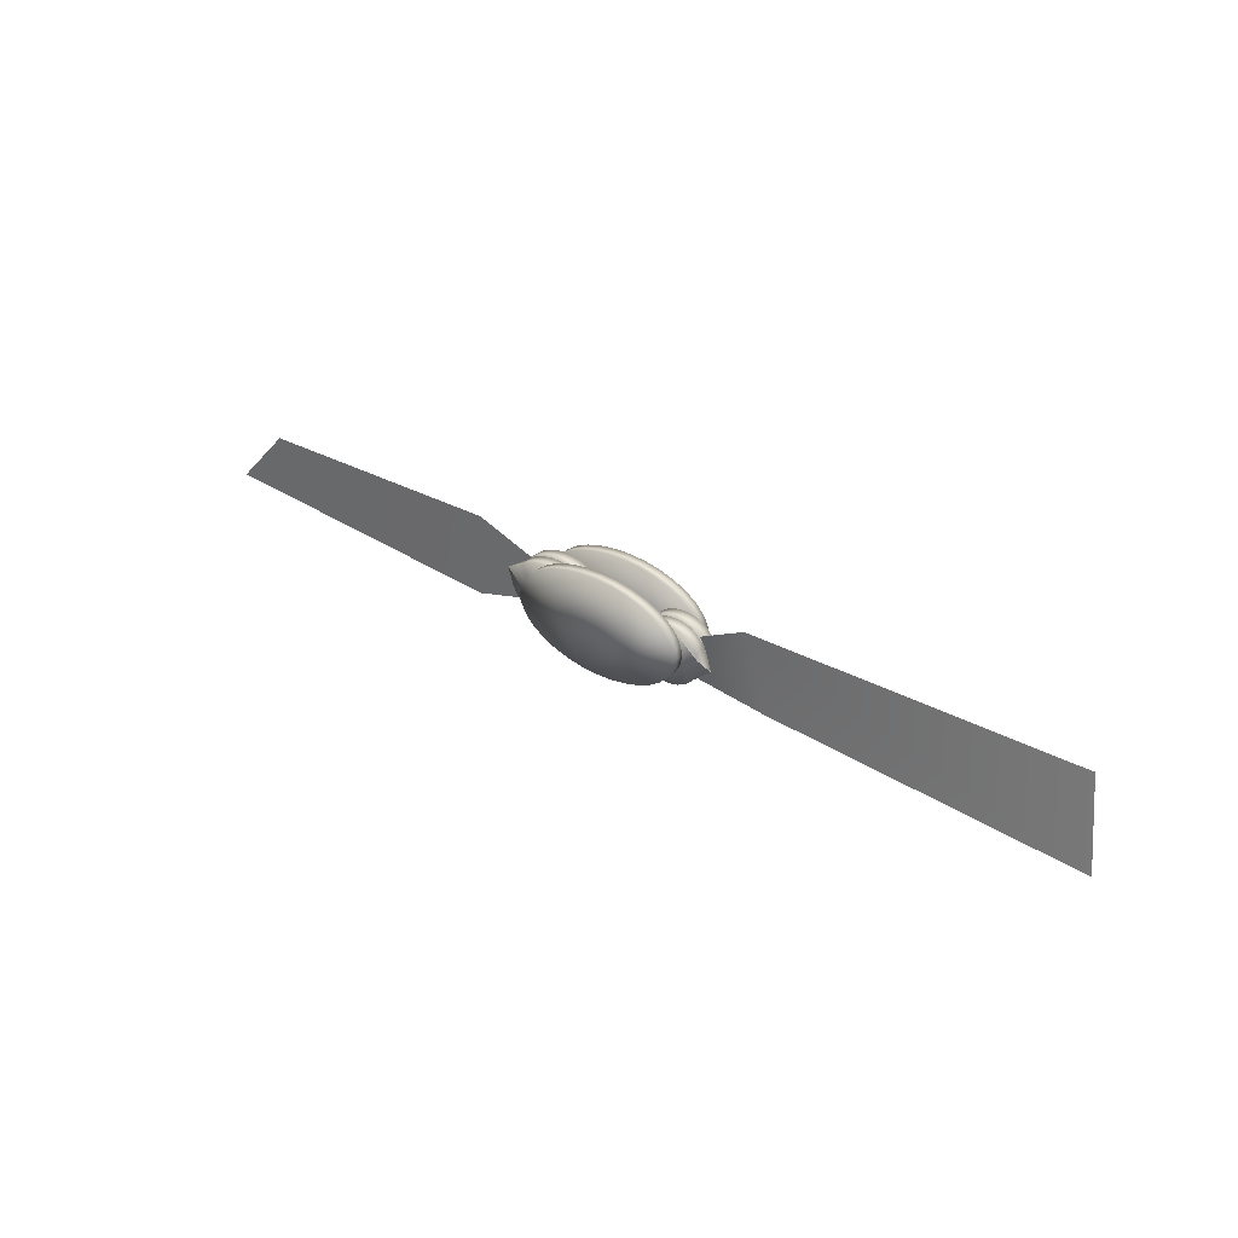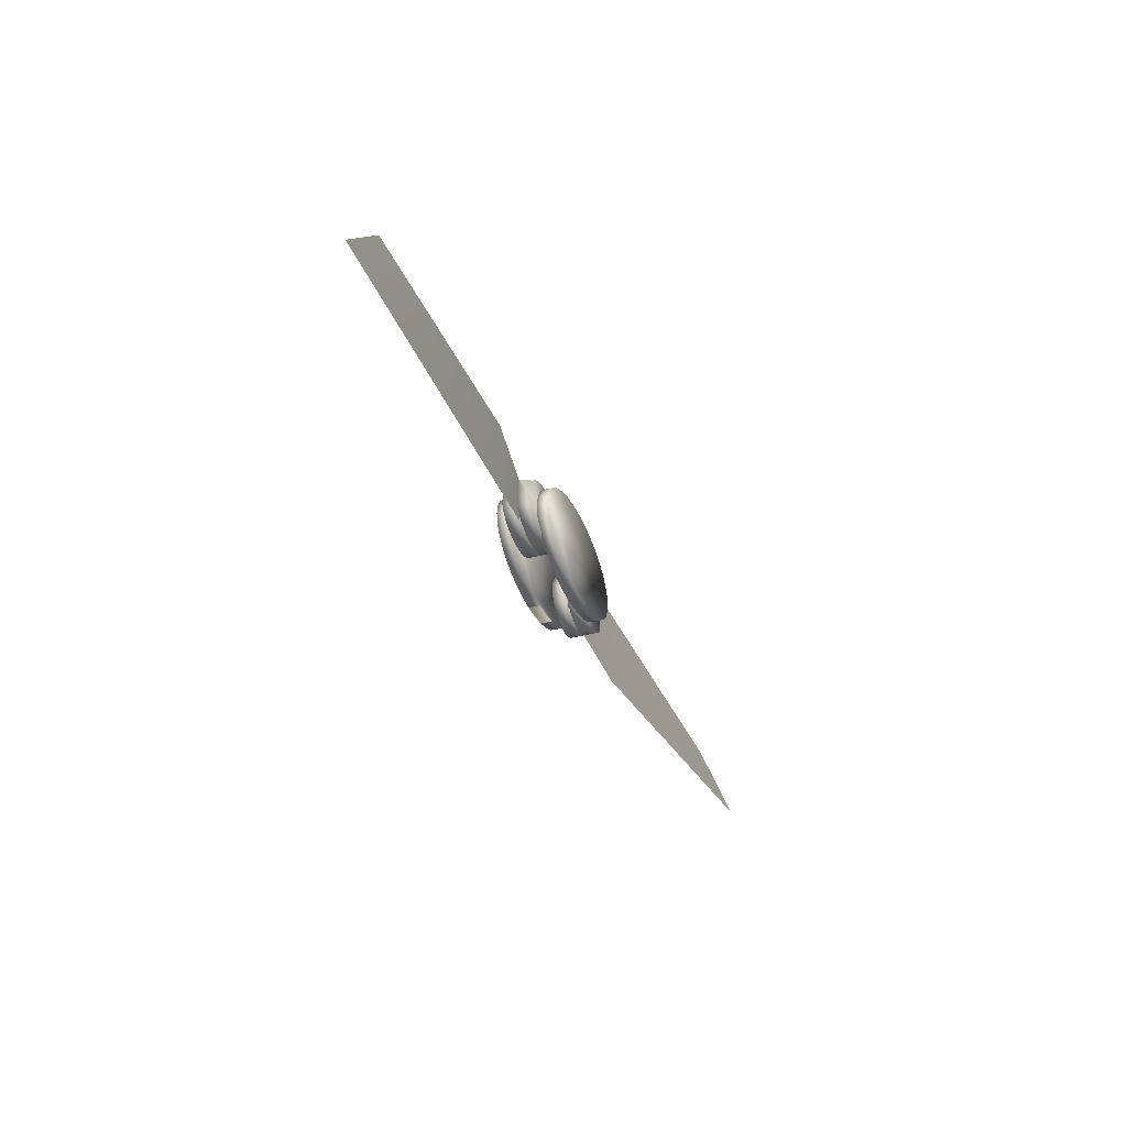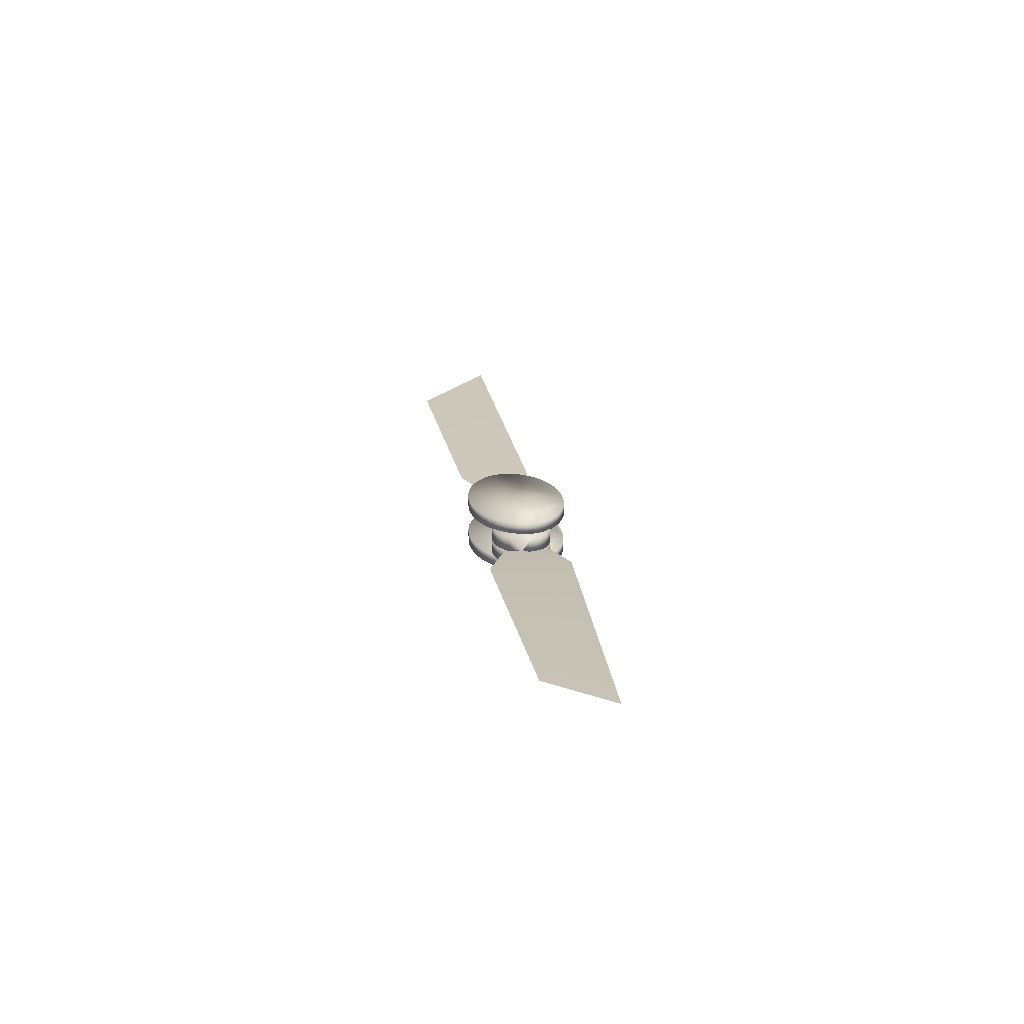
<metadata>
{"format":"obj","ext":"obj","renderer":"f3d","projection":"perspective","resolution":1024,"background":"white","views":[{"elev":33.9,"azim":-142.0,"up":"+Z"},{"elev":-37.2,"azim":109.7,"up":"+Z"},{"elev":18.6,"azim":82.5,"up":"+Y"}]}
</metadata>
<code>
o Fans1.001_Cylinder.010
v -1.263 0.2393 -0.7354
v -1.263 0.2393 -0.7353
v -1.306 0.2288 -0.7158
v -1.263 0.2395 -0.7354
v -1.263 0.2395 -0.7353
v -1.225 0.2315 -0.6849
v -1.225 0.2359 -0.7777
v -0.925 0.2274 -0.6969
v -0.8625 0.2274 -0.7656
v -1.29 0.2295 -0.7625
v -1.503 0.2281 -0.7707
v -1.589 0.2308 -0.7769
v -1.562 0.2336 -0.6881
v -1.96 0.271 -0.7586
v -1.936 0.24 -0.674
v -1.505 0.2272 -0.7212
v -1.38 0.1999 -0.7936
v -1.361 0.1999 -0.7904
v -1.344 0.1999 -0.7851
v -1.329 0.1999 -0.7779
v -1.317 0.1999 -0.7692
v -1.308 0.1999 -0.7593
v -1.302 0.1999 -0.7485
v -1.3 0.1999 -0.7373
v -1.302 0.1999 -0.7261
v -1.308 0.1999 -0.7153
v -1.317 0.1999 -0.7054
v -1.329 0.1999 -0.6967
v -1.344 0.1999 -0.6896
v -1.361 0.1999 -0.6843
v -1.38 0.1999 -0.681
v -1.399 0.1999 -0.6799
v -1.418 0.1999 -0.681
v -1.437 0.1999 -0.6843
v -1.454 0.1999 -0.6896
v -1.469 0.1999 -0.6967
v -1.481 0.1999 -0.7054
v -1.49 0.1999 -0.7153
v -1.496 0.1999 -0.7261
v -1.497 0.1999 -0.7373
v -1.496 0.1999 -0.7485
v -1.49 0.1999 -0.7593
v -1.481 0.1999 -0.7692
v -1.469 0.1999 -0.7779
v -1.454 0.1999 -0.7851
v -1.437 0.1999 -0.7904
v -1.418 0.1999 -0.7936
v -1.399 0.1999 -0.7947
v -1.38 0.2129 -0.7936
v -1.399 0.2129 -0.7947
v -1.361 0.2129 -0.7904
v -1.344 0.2129 -0.7851
v -1.329 0.2129 -0.7779
v -1.317 0.2129 -0.7692
v -1.308 0.2129 -0.7593
v -1.302 0.2129 -0.7485
v -1.3 0.2129 -0.7373
v -1.302 0.2129 -0.7261
v -1.308 0.2129 -0.7153
v -1.317 0.2129 -0.7054
v -1.329 0.2129 -0.6967
v -1.344 0.2129 -0.6896
v -1.361 0.2129 -0.6843
v -1.38 0.2129 -0.681
v -1.399 0.2129 -0.6799
v -1.418 0.2129 -0.681
v -1.437 0.2129 -0.6843
v -1.454 0.2129 -0.6896
v -1.469 0.2129 -0.6967
v -1.481 0.2129 -0.7054
v -1.49 0.2129 -0.7153
v -1.496 0.2129 -0.7261
v -1.497 0.2129 -0.7373
v -1.496 0.2129 -0.7485
v -1.49 0.2129 -0.7593
v -1.481 0.2129 -0.7692
v -1.469 0.2129 -0.7779
v -1.454 0.2129 -0.7851
v -1.437 0.2129 -0.7904
v -1.418 0.2129 -0.7936
v -1.38 0.245 -0.7936
v -1.361 0.245 -0.7904
v -1.344 0.245 -0.7851
v -1.329 0.245 -0.7779
v -1.317 0.245 -0.7692
v -1.308 0.245 -0.7593
v -1.302 0.245 -0.7485
v -1.3 0.245 -0.7373
v -1.302 0.245 -0.7261
v -1.308 0.245 -0.7153
v -1.317 0.245 -0.7054
v -1.329 0.245 -0.6967
v -1.344 0.245 -0.6896
v -1.361 0.245 -0.6843
v -1.38 0.245 -0.681
v -1.399 0.245 -0.6799
v -1.418 0.245 -0.681
v -1.437 0.245 -0.6843
v -1.454 0.245 -0.6896
v -1.469 0.245 -0.6967
v -1.481 0.245 -0.7054
v -1.49 0.245 -0.7153
v -1.496 0.245 -0.7261
v -1.497 0.245 -0.7373
v -1.496 0.245 -0.7485
v -1.49 0.245 -0.7593
v -1.481 0.245 -0.7692
v -1.469 0.245 -0.7779
v -1.454 0.245 -0.7851
v -1.437 0.245 -0.7904
v -1.418 0.245 -0.7936
v -1.399 0.245 -0.7947
v -1.38 0.258 -0.7936
v -1.399 0.258 -0.7947
v -1.361 0.258 -0.7904
v -1.344 0.258 -0.7851
v -1.329 0.258 -0.7779
v -1.317 0.258 -0.7692
v -1.308 0.258 -0.7593
v -1.302 0.258 -0.7485
v -1.3 0.258 -0.7373
v -1.302 0.258 -0.7261
v -1.308 0.258 -0.7153
v -1.317 0.258 -0.7054
v -1.329 0.258 -0.6967
v -1.344 0.258 -0.6896
v -1.361 0.258 -0.6843
v -1.38 0.258 -0.681
v -1.399 0.258 -0.6799
v -1.418 0.258 -0.681
v -1.437 0.258 -0.6843
v -1.454 0.258 -0.6896
v -1.469 0.258 -0.6967
v -1.481 0.258 -0.7054
v -1.49 0.258 -0.7153
v -1.496 0.258 -0.7261
v -1.497 0.258 -0.7373
v -1.496 0.258 -0.7485
v -1.49 0.258 -0.7593
v -1.481 0.258 -0.7692
v -1.469 0.258 -0.7779
v -1.454 0.258 -0.7851
v -1.437 0.258 -0.7904
v -1.418 0.258 -0.7936
v -1.263 0.2393 -0.7355
v -1.263 0.2393 -0.7354
v -1.263 0.2395 -0.7355
v -1.263 0.2395 -0.7354
v -1.318 0.2295 -0.7674
v -1.309 0.2295 -0.7655
v -1.3 0.2295 -0.7623
v -1.293 0.2295 -0.7581
v -1.287 0.2295 -0.7529
v -1.283 0.2295 -0.747
v -1.28 0.2295 -0.7406
v -1.268 0.2372 -0.7277
v -1.268 0.2372 -0.7274
v -1.268 0.2372 -0.7271
v -1.287 0.2295 -0.715
v -1.293 0.2295 -0.7098
v -1.3 0.2295 -0.7056
v -1.309 0.2295 -0.7024
v -1.318 0.2295 -0.7005
v -1.327 0.2295 -0.6998
v -1.336 0.2295 -0.7005
v -1.345 0.2295 -0.7024
v -1.353 0.2295 -0.7056
v -1.36 0.2295 -0.7098
v -1.366 0.2295 -0.715
v -1.37 0.2295 -0.7209
v -1.373 0.2295 -0.7273
v -1.374 0.2295 -0.734
v -1.373 0.2295 -0.7406
v -1.37 0.2295 -0.747
v -1.366 0.2295 -0.7529
v -1.36 0.2295 -0.7581
v -1.353 0.2295 -0.7623
v -1.345 0.2295 -0.7655
v -1.336 0.2295 -0.7674
v -1.327 0.2295 -0.7681
v -1.318 0.2456 -0.7674
v -1.327 0.2456 -0.7681
v -1.309 0.2456 -0.7655
v -1.3 0.2456 -0.7623
v -1.293 0.2456 -0.7581
v -1.287 0.2456 -0.7529
v -1.283 0.2456 -0.747
v -1.28 0.2456 -0.7406
v -1.268 0.2379 -0.7277
v -1.268 0.2379 -0.7274
v -1.268 0.2379 -0.7271
v -1.287 0.2456 -0.715
v -1.293 0.2456 -0.7098
v -1.3 0.2456 -0.7056
v -1.309 0.2456 -0.7024
v -1.318 0.2456 -0.7005
v -1.327 0.2456 -0.6998
v -1.336 0.2456 -0.7005
v -1.345 0.2456 -0.7024
v -1.353 0.2456 -0.7056
v -1.36 0.2456 -0.7098
v -1.366 0.2456 -0.715
v -1.37 0.2456 -0.7209
v -1.373 0.2456 -0.7273
v -1.374 0.2456 -0.734
v -1.373 0.2456 -0.7406
v -1.37 0.2456 -0.747
v -1.366 0.2456 -0.7529
v -1.36 0.2456 -0.7581
v -1.353 0.2456 -0.7623
v -1.345 0.2456 -0.7655
v -1.336 0.2456 -0.7674
v -1.318 0.2135 -0.7674
v -1.309 0.2135 -0.7655
v -1.3 0.2135 -0.7623
v -1.293 0.2135 -0.7581
v -1.287 0.2135 -0.7529
v -1.283 0.2135 -0.747
v -1.28 0.2135 -0.7406
v -1.271 0.2212 -0.7275
v -1.271 0.2212 -0.7274
v -1.271 0.2212 -0.7273
v -1.287 0.2135 -0.715
v -1.293 0.2135 -0.7098
v -1.3 0.2135 -0.7056
v -1.309 0.2135 -0.7024
v -1.318 0.2135 -0.7005
v -1.327 0.2135 -0.6998
v -1.336 0.2135 -0.7005
v -1.345 0.2135 -0.7024
v -1.353 0.2135 -0.7056
v -1.36 0.2135 -0.7098
v -1.366 0.2135 -0.715
v -1.37 0.2135 -0.7209
v -1.373 0.2135 -0.7273
v -1.374 0.2135 -0.734
v -1.373 0.2135 -0.7406
v -1.37 0.2135 -0.747
v -1.366 0.2135 -0.7529
v -1.36 0.2135 -0.7581
v -1.353 0.2135 -0.7623
v -1.345 0.2135 -0.7655
v -1.336 0.2135 -0.7674
v -1.327 0.2135 -0.7681
v -1.318 0.2292 -0.7674
v -1.327 0.2292 -0.7681
v -1.309 0.2292 -0.7655
v -1.3 0.2292 -0.7623
v -1.293 0.2292 -0.7581
v -1.287 0.2292 -0.7529
v -1.283 0.2292 -0.747
v -1.28 0.2292 -0.7406
v -1.271 0.2215 -0.7275
v -1.271 0.2215 -0.7274
v -1.271 0.2215 -0.7273
v -1.287 0.2292 -0.715
v -1.293 0.2292 -0.7098
v -1.3 0.2292 -0.7056
v -1.309 0.2292 -0.7024
v -1.318 0.2292 -0.7005
v -1.327 0.2292 -0.6998
v -1.336 0.2292 -0.7005
v -1.345 0.2292 -0.7024
v -1.353 0.2292 -0.7056
v -1.36 0.2292 -0.7098
v -1.366 0.2292 -0.715
v -1.37 0.2292 -0.7209
v -1.373 0.2292 -0.7273
v -1.374 0.2292 -0.734
v -1.373 0.2292 -0.7406
v -1.37 0.2292 -0.747
v -1.366 0.2292 -0.7529
v -1.36 0.2292 -0.7581
v -1.353 0.2292 -0.7623
v -1.345 0.2292 -0.7655
v -1.336 0.2292 -0.7674
v -1.484 0.2282 -0.7103
v -1.491 0.2282 -0.712
v -1.498 0.2282 -0.715
v -1.504 0.2282 -0.7191
v -1.509 0.2282 -0.7242
v -1.513 0.2282 -0.73
v -1.515 0.2282 -0.7364
v -1.526 0.2359 -0.749
v -1.526 0.2359 -0.7493
v -1.526 0.2359 -0.7496
v -1.51 0.2282 -0.7621
v -1.505 0.2282 -0.7674
v -1.499 0.2282 -0.7718
v -1.492 0.2282 -0.7751
v -1.485 0.2282 -0.7772
v -1.477 0.2282 -0.778
v -1.47 0.2282 -0.7776
v -1.462 0.2282 -0.7758
v -1.456 0.2282 -0.7728
v -1.45 0.2282 -0.7687
v -1.445 0.2282 -0.7637
v -1.441 0.2282 -0.7578
v -1.439 0.2282 -0.7515
v -1.438 0.2282 -0.7449
v -1.438 0.2282 -0.7382
v -1.44 0.2282 -0.7317
v -1.444 0.2282 -0.7257
v -1.449 0.2282 -0.7205
v -1.455 0.2282 -0.7161
v -1.461 0.2282 -0.7128
v -1.469 0.2282 -0.7106
v -1.476 0.2282 -0.7098
v -1.484 0.2443 -0.7103
v -1.476 0.2443 -0.7098
v -1.491 0.2443 -0.712
v -1.498 0.2443 -0.715
v -1.504 0.2443 -0.7191
v -1.509 0.2443 -0.7242
v -1.513 0.2443 -0.73
v -1.515 0.2443 -0.7364
v -1.526 0.2366 -0.749
v -1.526 0.2366 -0.7493
v -1.526 0.2366 -0.7496
v -1.51 0.2443 -0.7621
v -1.505 0.2443 -0.7674
v -1.499 0.2443 -0.7718
v -1.492 0.2443 -0.7751
v -1.485 0.2443 -0.7772
v -1.477 0.2443 -0.778
v -1.47 0.2443 -0.7776
v -1.462 0.2443 -0.7758
v -1.456 0.2443 -0.7728
v -1.45 0.2443 -0.7687
v -1.445 0.2443 -0.7637
v -1.441 0.2443 -0.7578
v -1.439 0.2443 -0.7515
v -1.438 0.2443 -0.7449
v -1.438 0.2443 -0.7382
v -1.44 0.2443 -0.7317
v -1.444 0.2443 -0.7257
v -1.449 0.2443 -0.7205
v -1.455 0.2443 -0.7161
v -1.461 0.2443 -0.7128
v -1.469 0.2443 -0.7106
v -1.484 0.2128 -0.7103
v -1.491 0.2128 -0.712
v -1.498 0.2128 -0.715
v -1.504 0.2128 -0.7191
v -1.509 0.2128 -0.7242
v -1.513 0.2128 -0.73
v -1.515 0.2128 -0.7364
v -1.526 0.2205 -0.749
v -1.526 0.2205 -0.7493
v -1.526 0.2205 -0.7496
v -1.51 0.2128 -0.7621
v -1.505 0.2128 -0.7674
v -1.499 0.2128 -0.7718
v -1.492 0.2128 -0.7751
v -1.485 0.2128 -0.7772
v -1.477 0.2128 -0.778
v -1.47 0.2128 -0.7776
v -1.462 0.2128 -0.7758
v -1.456 0.2128 -0.7728
v -1.45 0.2128 -0.7687
v -1.445 0.2128 -0.7637
v -1.441 0.2128 -0.7578
v -1.439 0.2128 -0.7515
v -1.438 0.2128 -0.7449
v -1.438 0.2128 -0.7382
v -1.44 0.2128 -0.7317
v -1.444 0.2128 -0.7257
v -1.449 0.2128 -0.7205
v -1.455 0.2128 -0.7161
v -1.461 0.2128 -0.7128
v -1.469 0.2128 -0.7106
v -1.476 0.2128 -0.7098
v -1.484 0.229 -0.7103
v -1.476 0.229 -0.7098
v -1.491 0.229 -0.712
v -1.498 0.229 -0.715
v -1.504 0.229 -0.7191
v -1.509 0.229 -0.7242
v -1.513 0.229 -0.73
v -1.515 0.229 -0.7364
v -1.526 0.2213 -0.749
v -1.526 0.2213 -0.7493
v -1.526 0.2213 -0.7496
v -1.51 0.229 -0.7621
v -1.505 0.229 -0.7674
v -1.499 0.229 -0.7718
v -1.492 0.229 -0.7751
v -1.485 0.229 -0.7772
v -1.477 0.229 -0.778
v -1.47 0.229 -0.7776
v -1.462 0.229 -0.7758
v -1.456 0.229 -0.7728
v -1.45 0.229 -0.7687
v -1.445 0.229 -0.7637
v -1.441 0.229 -0.7578
v -1.439 0.229 -0.7515
v -1.438 0.229 -0.7449
v -1.438 0.229 -0.7382
v -1.44 0.229 -0.7317
v -1.444 0.229 -0.7257
v -1.449 0.229 -0.7205
v -1.455 0.229 -0.7161
v -1.461 0.229 -0.7128
v -1.469 0.229 -0.7106
f 2 1 4 5
f 7 6 8 9
f 3 6 7 10
f 13 12 14 15
f 11 12 13 16
f 17 18 19 20 21 22 23 24 25 26 27 28 29 30 31 32 33 34 35 36 37 38 39 40 41 42 43 44 45 46 47 48
f 49 50 80 79 78 77 76 75 74 73 72 71 70 69 68 67 66 65 64 63 62 61 60 59 58 57 56 55 54 53 52 51
f 37 36 69 70
f 24 23 56 57
f 38 37 70 71
f 25 24 57 58
f 39 38 71 72
f 26 25 58 59
f 40 39 72 73
f 27 26 59 60
f 41 40 73 74
f 28 27 60 61
f 42 41 74 75
f 29 28 61 62
f 43 42 75 76
f 30 29 62 63
f 17 48 50 49
f 44 43 76 77
f 31 30 63 64
f 18 17 49 51
f 45 44 77 78
f 32 31 64 65
f 19 18 51 52
f 46 45 78 79
f 33 32 65 66
f 20 19 52 53
f 34 33 66 67
f 21 20 53 54
f 35 34 67 68
f 22 21 54 55
f 36 35 68 69
f 23 22 55 56
f 81 82 83 84 85 86 87 88 89 90 91 92 93 94 95 96 97 98 99 100 101 102 103 104 105 106 107 108 109 110 111 112
f 113 114 144 143 142 141 140 139 138 137 136 135 134 133 132 131 130 129 128 127 126 125 124 123 122 121 120 119 118 117 116 115
f 101 100 133 134
f 88 87 120 121
f 102 101 134 135
f 89 88 121 122
f 103 102 135 136
f 90 89 122 123
f 104 103 136 137
f 91 90 123 124
f 105 104 137 138
f 92 91 124 125
f 106 105 138 139
f 93 92 125 126
f 107 106 139 140
f 94 93 126 127
f 81 112 114 113
f 108 107 140 141
f 95 94 127 128
f 82 81 113 115
f 109 108 141 142
f 96 95 128 129
f 83 82 115 116
f 110 109 142 143
f 97 96 129 130
f 84 83 116 117
f 111 110 143 144
f 98 97 130 131
f 85 84 117 118
f 112 111 144 114
f 99 98 131 132
f 86 85 118 119
f 100 99 132 133
f 87 86 119 120
f 146 145 147 148
f 149 150 151 152 153 154 155 156 157 158 159 160 161 162 163 164 165 166 167 168 169 170 171 172 173 174 175 176 177 178 179 180
f 181 182 212 211 210 209 208 207 206 205 204 203 202 201 200 199 198 197 196 195 194 193 192 191 190 189 188 187 186 185 184 183
f 169 168 201 202
f 156 155 188 189
f 170 169 202 203
f 157 156 189 190
f 171 170 203 204
f 158 157 190 191
f 172 171 204 205
f 159 158 191 192
f 173 172 205 206
f 160 159 192 193
f 174 173 206 207
f 161 160 193 194
f 175 174 207 208
f 162 161 194 195
f 149 180 182 181
f 176 175 208 209
f 163 162 195 196
f 150 149 181 183
f 177 176 209 210
f 164 163 196 197
f 151 150 183 184
f 178 177 210 211
f 152 151 184 185
f 179 178 211 212
f 166 165 198 199
f 153 152 185 186
f 180 179 212 182
f 167 166 199 200
f 154 153 186 187
f 168 167 200 201
f 155 154 187 188
f 164 197 198 165
f 213 214 215 216 217 218 219 220 221 222 223 224 225 226 227 228 229 230 231 232 233 234 235 236 237 238 239 240 241 242 243 244
f 245 246 276 275 274 273 272 271 270 269 268 267 266 265 264 263 262 261 260 259 258 257 256 255 254 253 252 251 250 249 248 247
f 233 232 265 266
f 220 219 252 253
f 234 233 266 267
f 221 220 253 254
f 235 234 267 268
f 222 221 254 255
f 236 235 268 269
f 223 222 255 256
f 237 236 269 270
f 224 223 256 257
f 238 237 270 271
f 225 224 257 258
f 239 238 271 272
f 226 225 258 259
f 213 244 246 245
f 240 239 272 273
f 227 226 259 260
f 214 213 245 247
f 241 240 273 274
f 228 227 260 261
f 215 214 247 248
f 242 241 274 275
f 216 215 248 249
f 243 242 275 276
f 230 229 262 263
f 217 216 249 250
f 244 243 276 246
f 231 230 263 264
f 218 217 250 251
f 232 231 264 265
f 219 218 251 252
f 228 261 262 229
f 277 278 279 280 281 282 283 284 285 286 287 288 289 290 291 292 293 294 295 296 297 298 299 300 301 302 303 304 305 306 307 308
f 309 310 340 339 338 337 336 335 334 333 332 331 330 329 328 327 326 325 324 323 322 321 320 319 318 317 316 315 314 313 312 311
f 297 296 329 330
f 284 283 316 317
f 298 297 330 331
f 299 298 331 332
f 300 299 332 333
f 287 286 319 320
f 301 300 333 334
f 288 287 320 321
f 302 301 334 335
f 289 288 321 322
f 303 302 335 336
f 290 289 322 323
f 277 308 310 309
f 304 303 336 337
f 291 290 323 324
f 278 277 309 311
f 305 304 337 338
f 292 291 324 325
f 279 278 311 312
f 306 305 338 339
f 280 279 312 313
f 307 306 339 340
f 294 293 326 327
f 281 280 313 314
f 308 307 340 310
f 295 294 327 328
f 282 281 314 315
f 296 295 328 329
f 283 282 315 316
f 292 325 326 293
f 341 342 343 344 345 346 347 348 349 350 351 352 353 354 355 356 357 358 359 360 361 362 363 364 365 366 367 368 369 370 371 372
f 373 374 404 403 402 401 400 399 398 397 396 395 394 393 392 391 390 389 388 387 386 385 384 383 382 381 380 379 378 377 376 375
f 361 360 393 394
f 348 347 380 381
f 362 361 394 395
f 363 362 395 396
f 364 363 396 397
f 351 350 383 384
f 365 364 397 398
f 352 351 384 385
f 366 365 398 399
f 353 352 385 386
f 367 366 399 400
f 354 353 386 387
f 341 372 374 373
f 368 367 400 401
f 355 354 387 388
f 342 341 373 375
f 369 368 401 402
f 356 355 388 389
f 343 342 375 376
f 370 369 402 403
f 344 343 376 377
f 371 370 403 404
f 358 357 390 391
f 345 344 377 378
f 372 371 404 374
f 359 358 391 392
f 346 345 378 379
f 360 359 392 393
f 347 346 379 380
f 356 389 390 357

</code>
